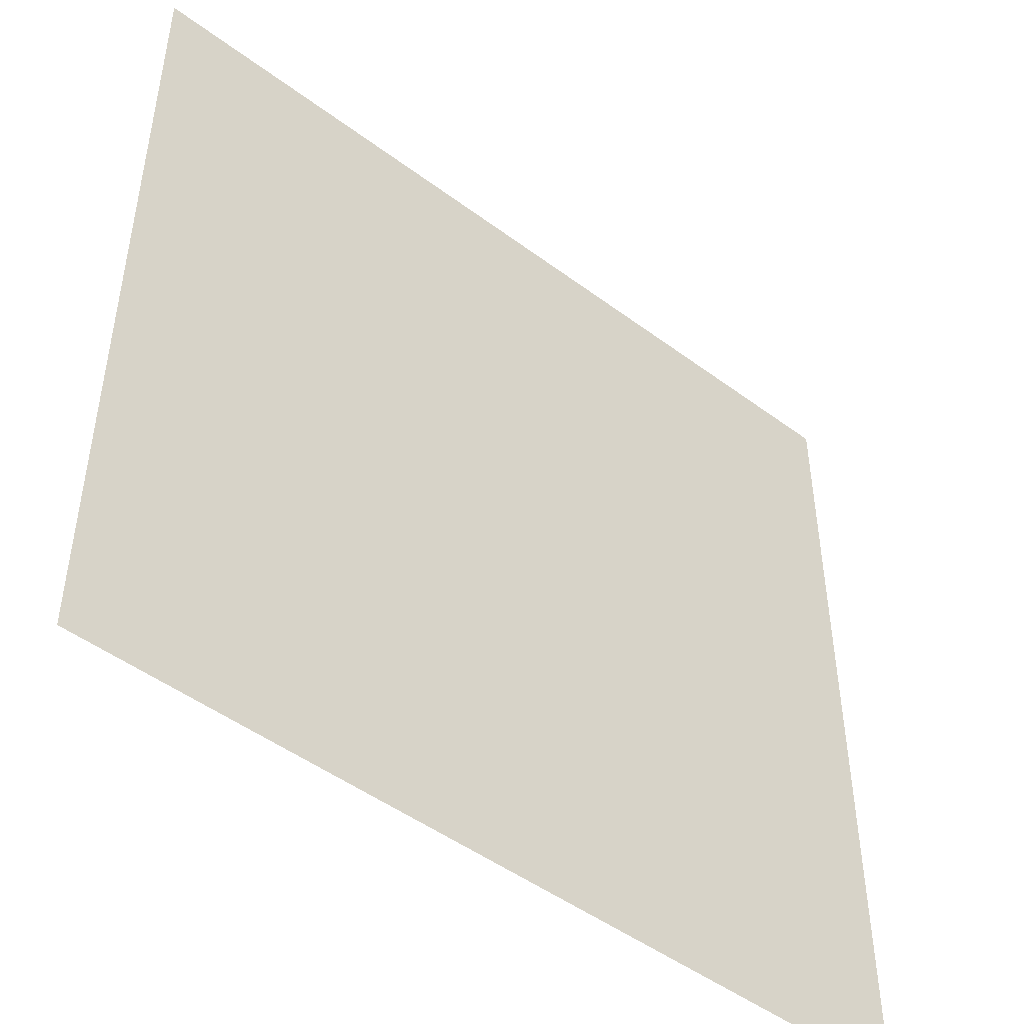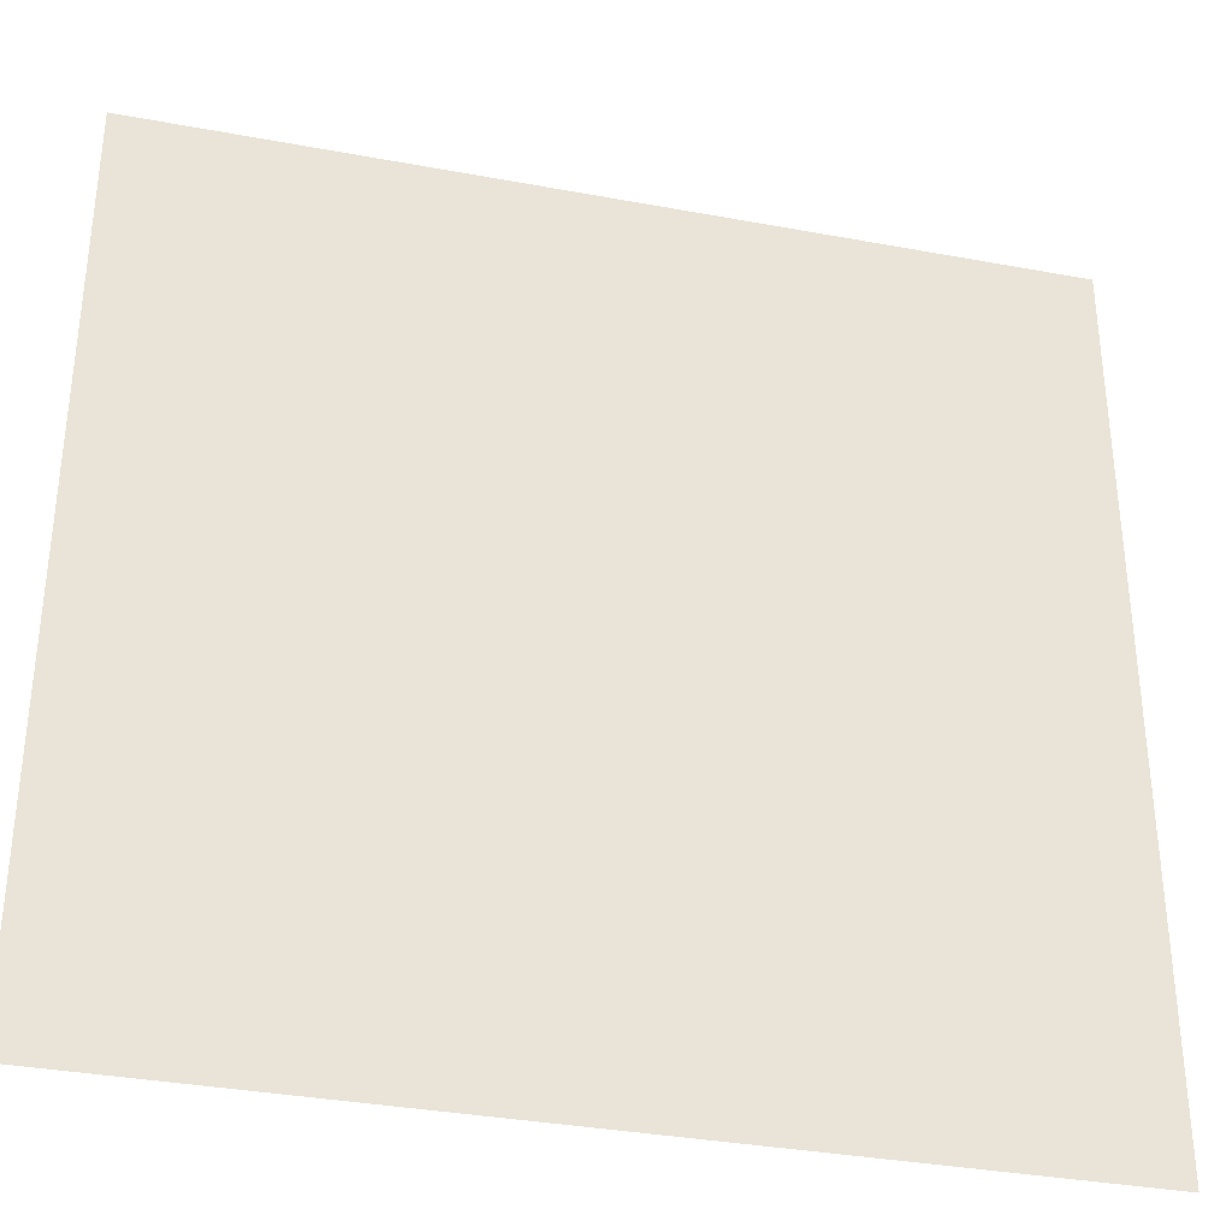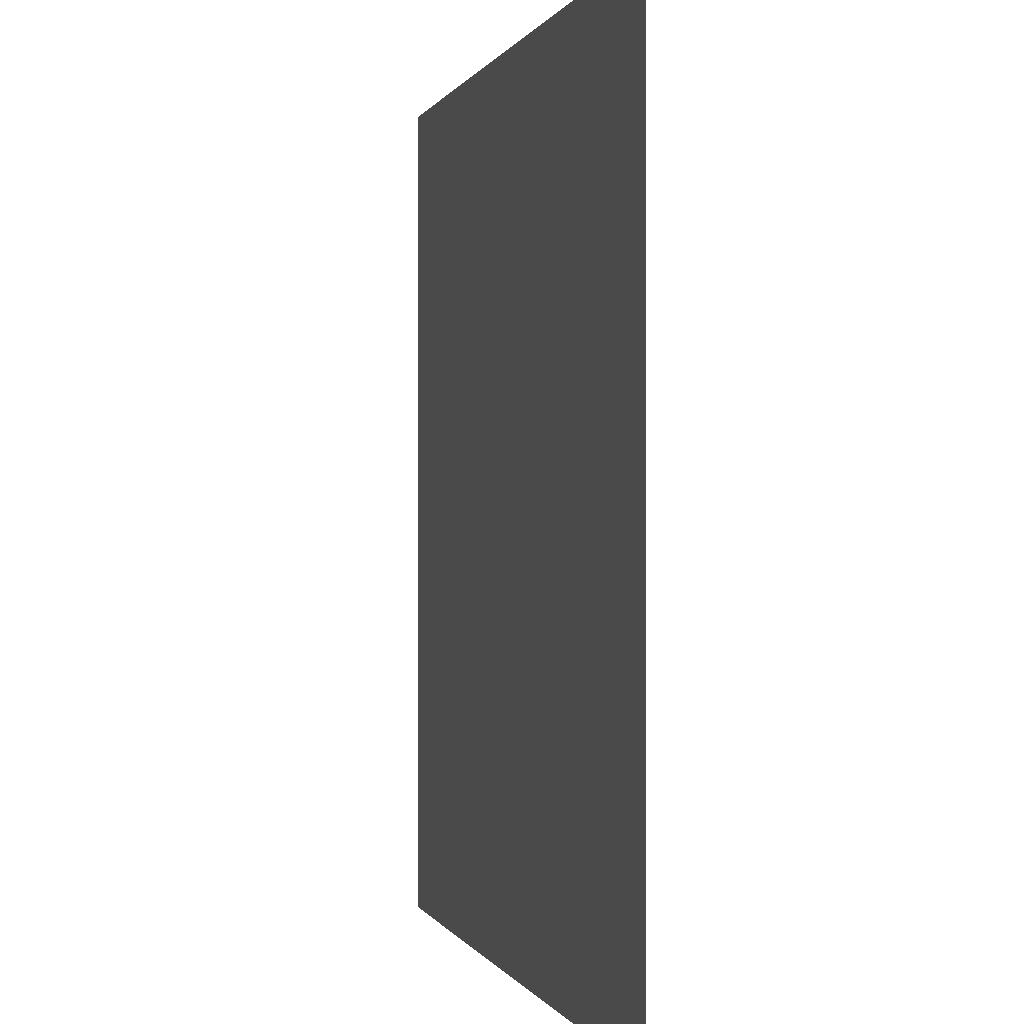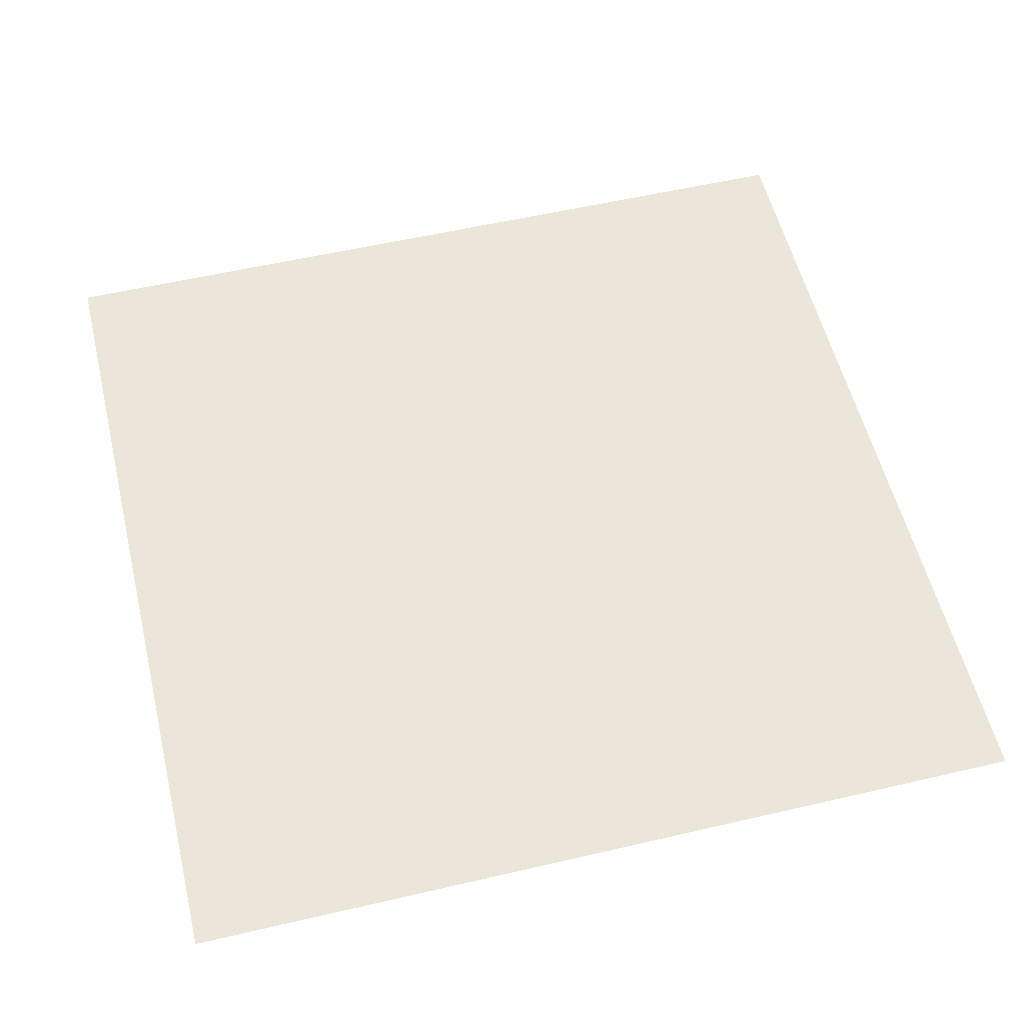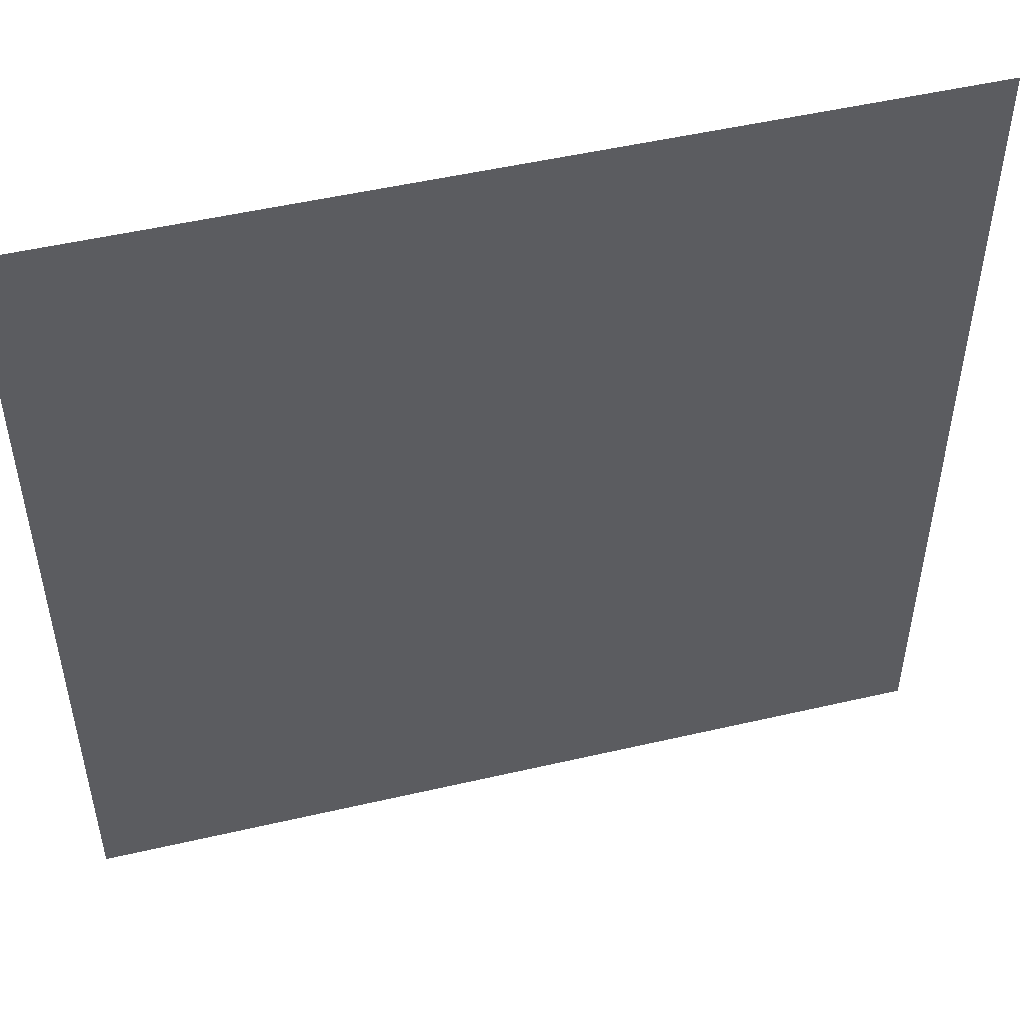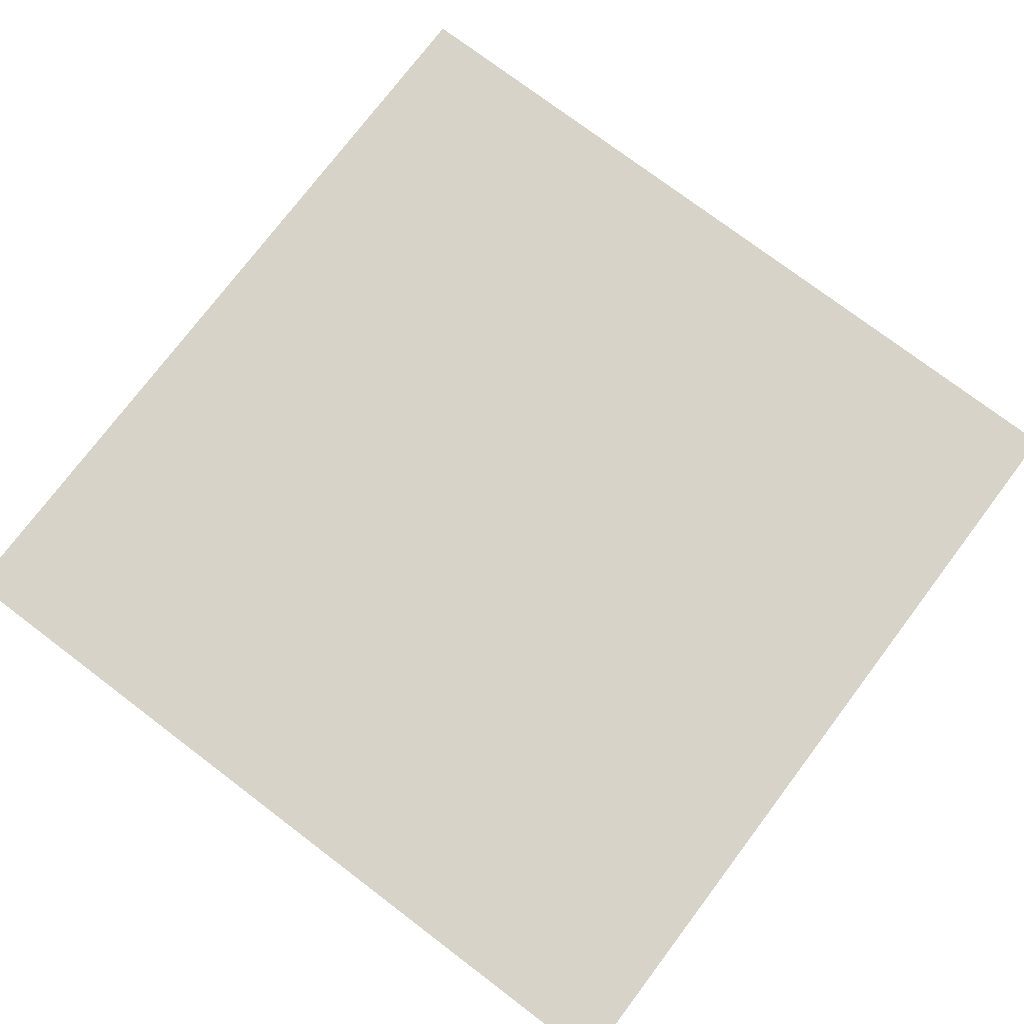
<metadata>
{"format":"obj","ext":"obj","renderer":"f3d","projection":"perspective","resolution":1024,"background":"white","views":[{"elev":-48.1,"azim":-39.9,"up":"+Z"},{"elev":-34.7,"azim":166.0,"up":"+Z"},{"elev":0.0,"azim":-103.7,"up":"+Z"},{"elev":56.1,"azim":166.3,"up":"+Y"},{"elev":50.3,"azim":165.7,"up":"+Z"},{"elev":76.0,"azim":-52.9,"up":"+Y"}]}
</metadata>
<code>
o quad
v  1  0  -1
v -1  0  -1
v -1  0   1
v  1  0   1
g quadmtl
f 1 3 4
f 1 2 3

</code>
